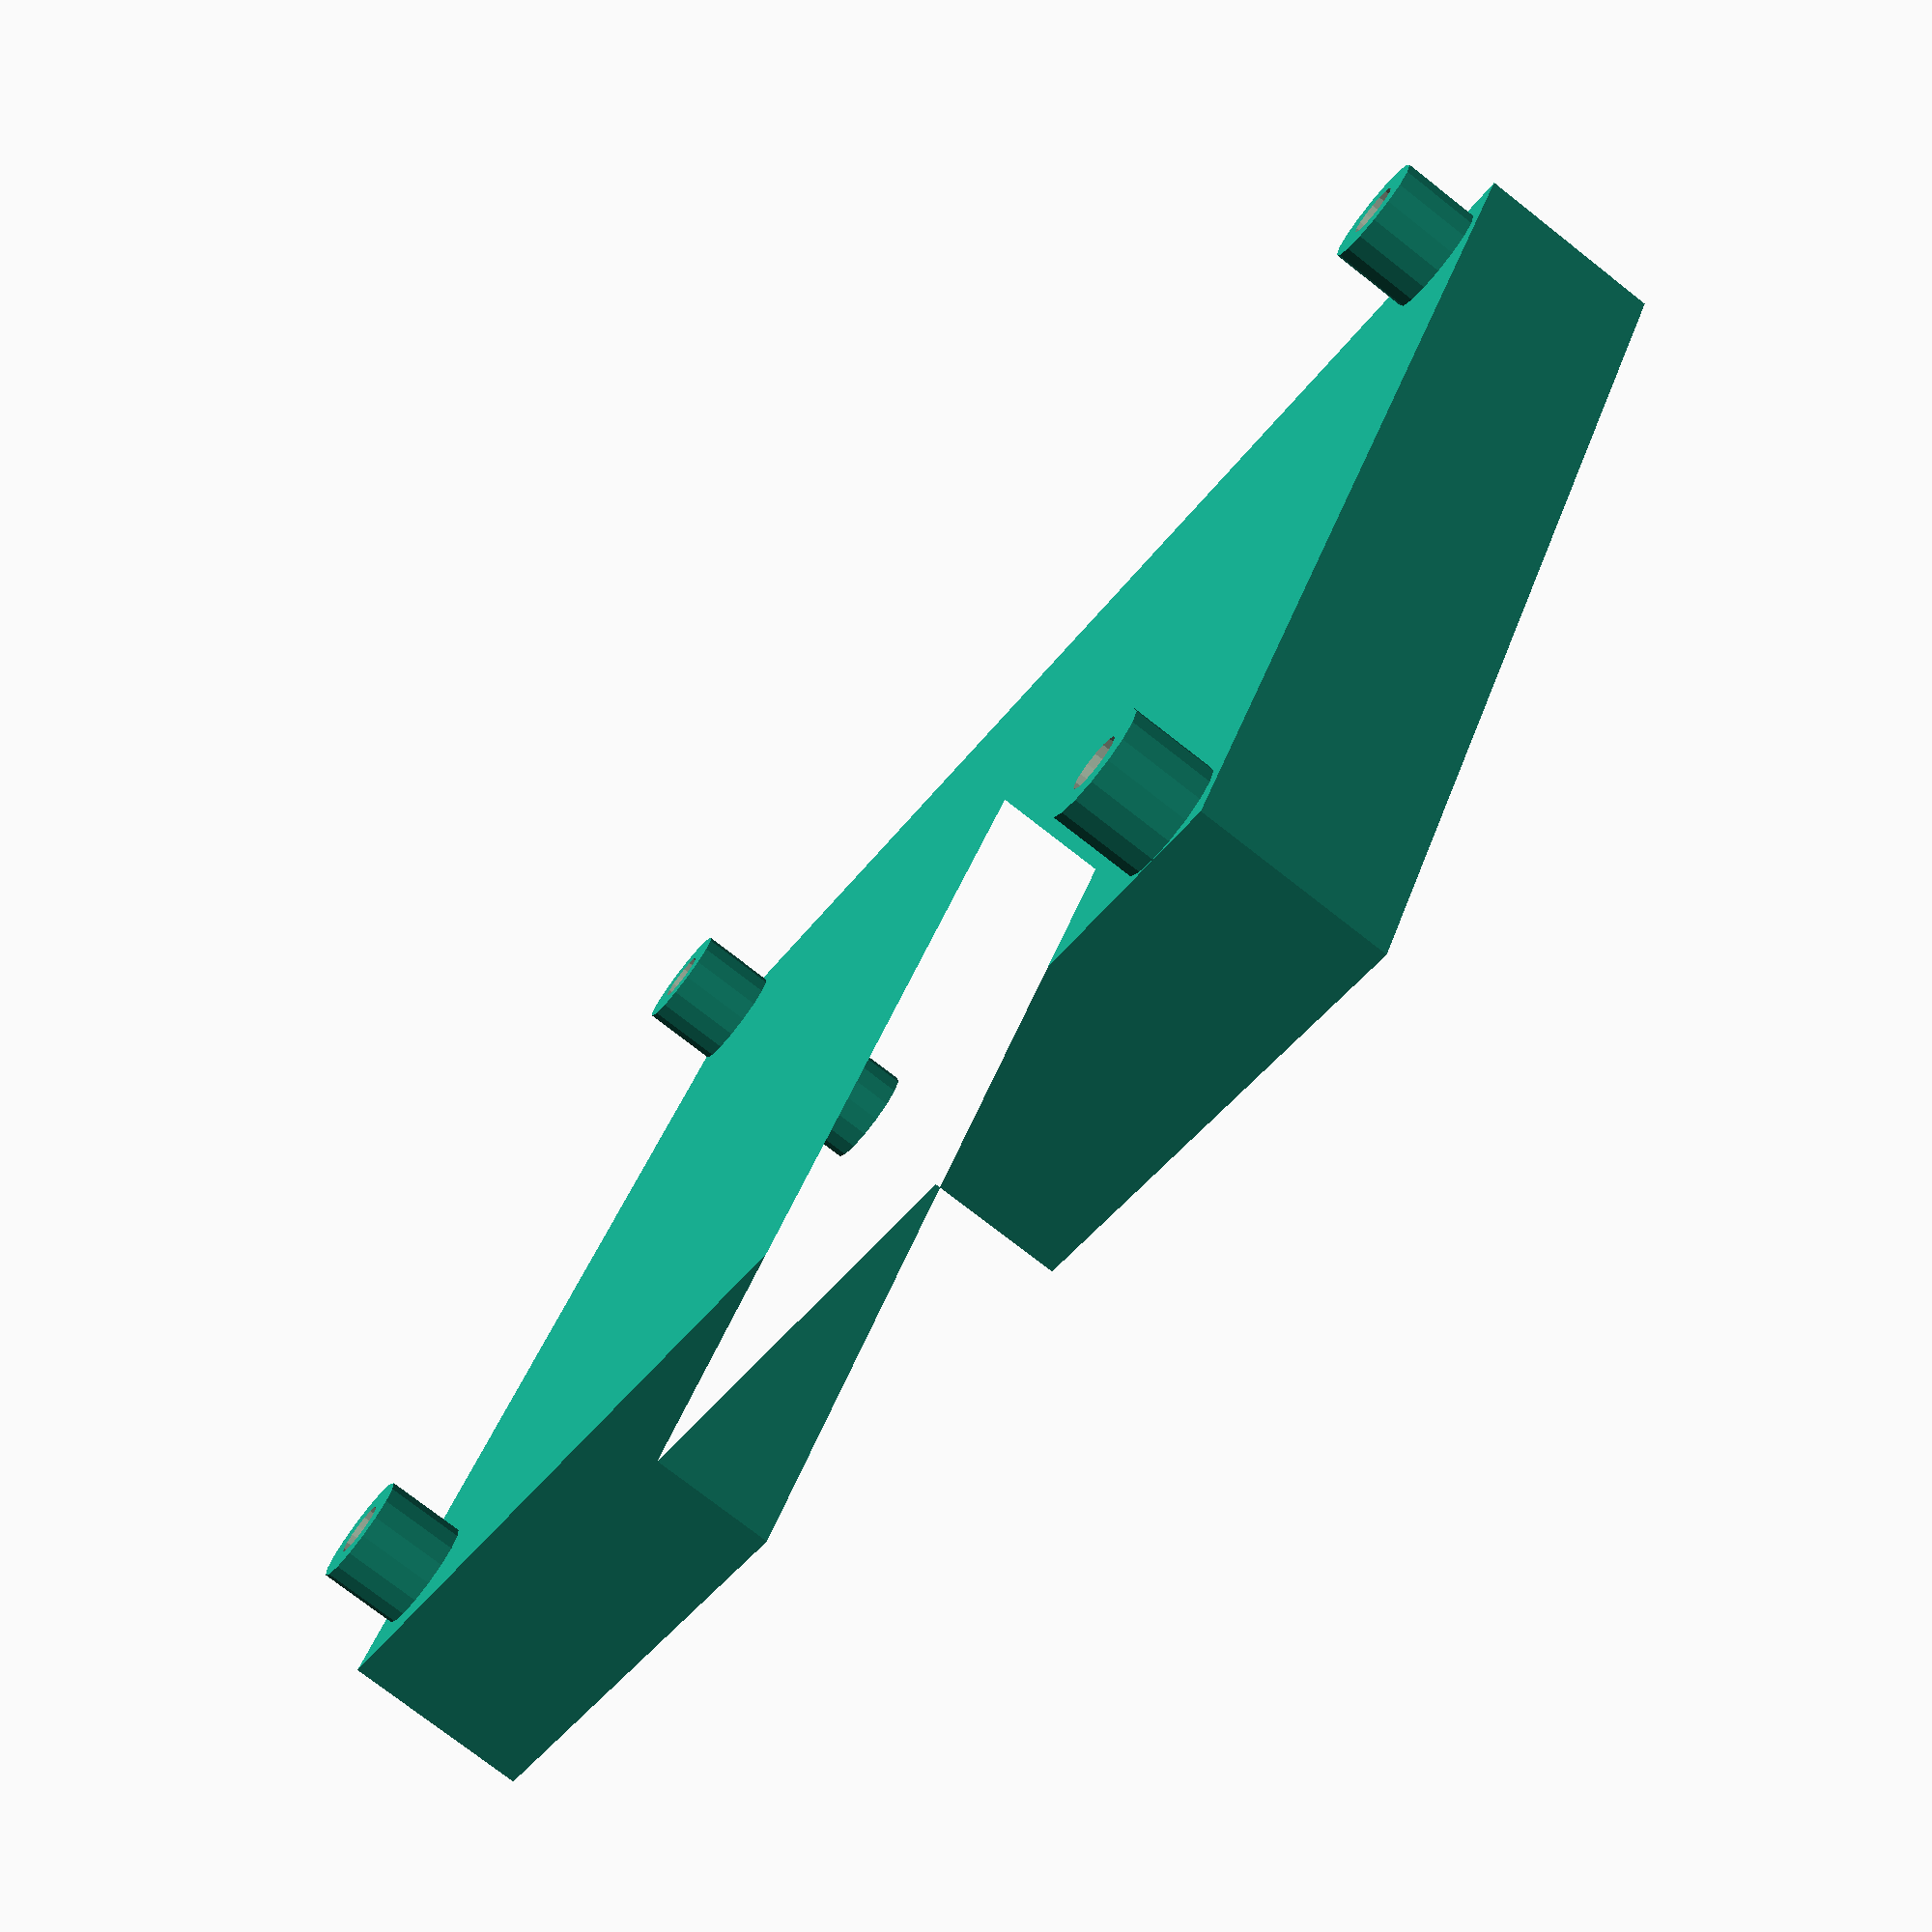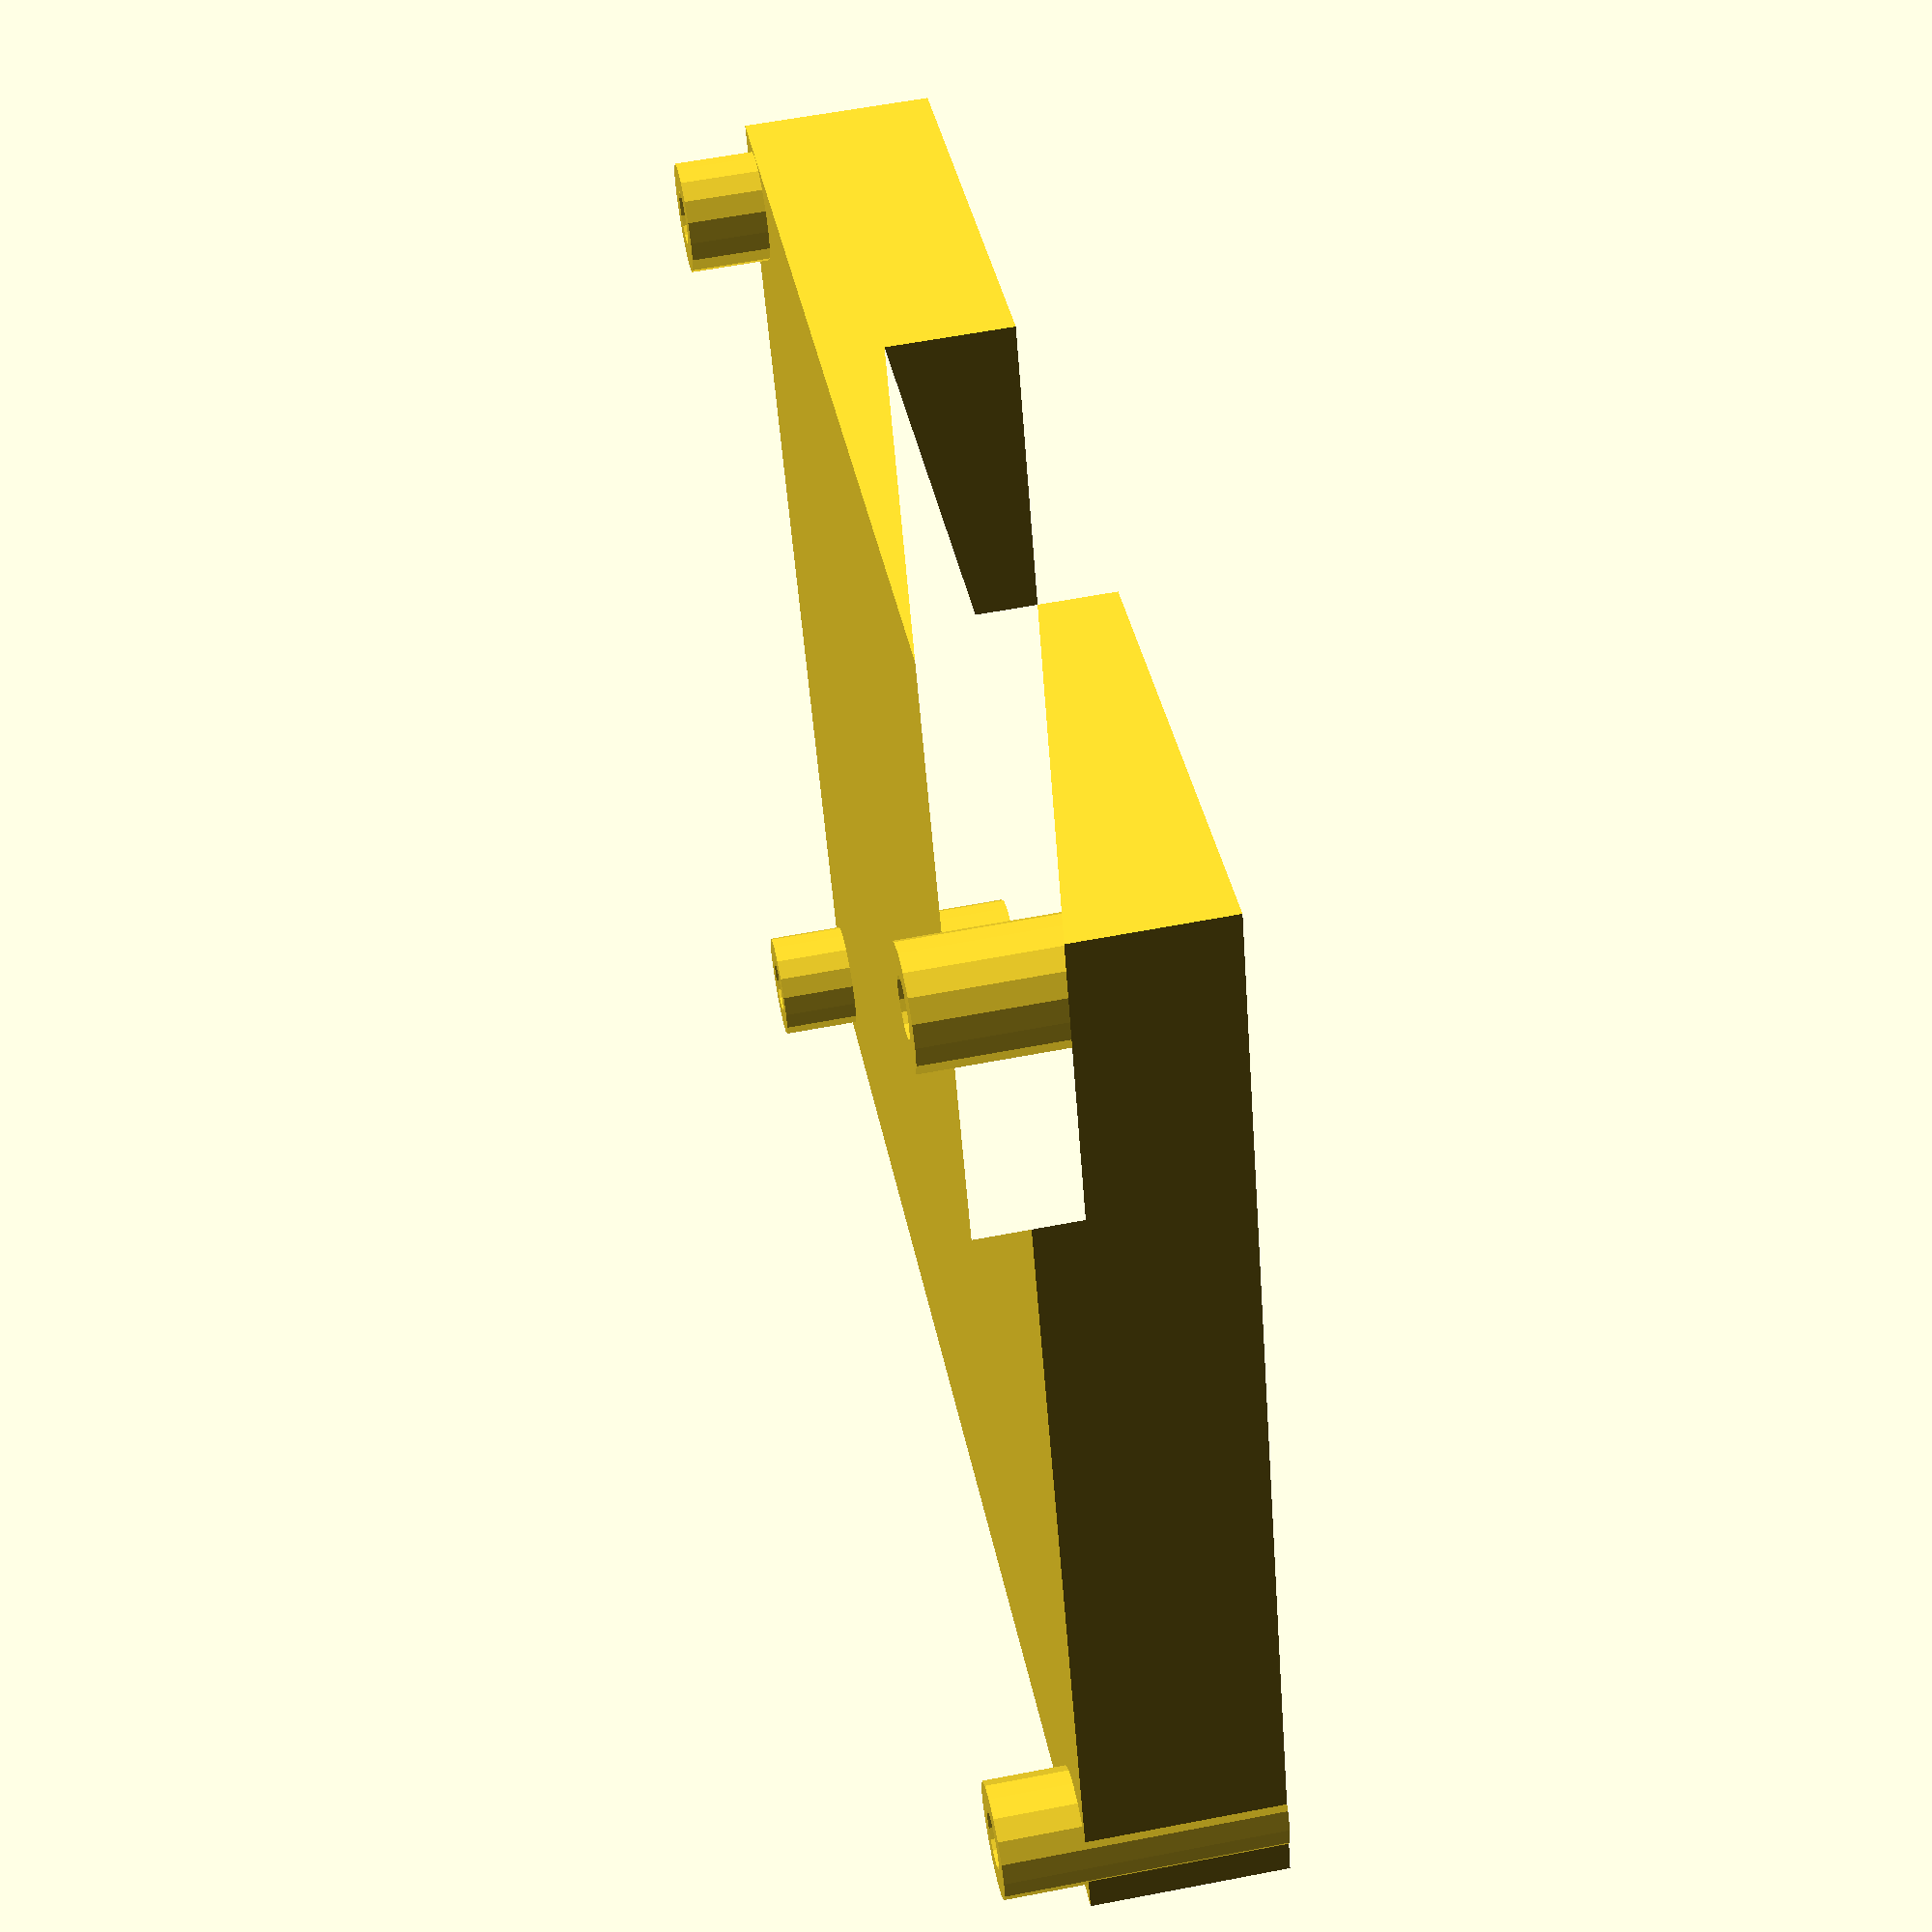
<openscad>

//electronics enclosure 
base_w = 80;
base_l = 85;
base_screw_y_offs = 18;
base_screw_d = 3;
base_t = 4;
wall_t = 2;
xy_clearence = 3;
xy_tol = 0.2;

//body (jeep)
body_rear_mount_w = 91;
body_rear_mount_z = 12;
body_rear_mount_x = -80; 
body_front_mount_w = 67;
body_front_mount_z = 32;
body_front_mount_x = 140;
interior_clearence = 52;

//electronics 
perf_board_w = 70.5;
perf_board_l = 91;
perf_board_t = 1.2; 
perf_board_hole_d = 3;
perf_board_holes = [
    [-perf_board_l/2+4.3, -perf_board_w/2+4.3],
    [-perf_board_l/2+4.3, perf_board_w/2-3.6],
    [perf_board_l/2-4.3, perf_board_w/2-5.6],
    [perf_board_l/2-3, -perf_board_w/2+3.8],
];



enclosure_w = perf_board_w + 2*(xy_clearence + wall_t);
enclosure_l = perf_board_l + 2*(xy_clearence + wall_t);
enclosure_x_offs = 8;
enclosure_z_offs = 12;
enclosure_h = 50;

//hardware
bolt_d = 3;
nut_w = 5.4;
nut_r = nut_w/(2*cos(30));
nut_h = 2.27;
nut_tol = nut_h + xy_tol + wall_t;


//echo(nut_r);


//assembly();

module assembly() {
    
    
    
    translate([enclosure_x_offs,0,10]) {
        translate([0,0,enclosure_z_offs + 12])
        board();
        
        translate([0,0,enclosure_z_offs + 12 + 25])
        board();
    }

    
    electronics_base();

    body();
    
}



module body() {
    
    for(i=[-body_rear_mount_w/2,body_rear_mount_w/2])
    translate([body_rear_mount_x,i,body_rear_mount_z])
    cylinder(r=4, h = 30);
    
    for(i=[-body_front_mount_w/2,body_front_mount_w/2])
    translate([body_front_mount_x,i,body_front_mount_z])
    cylinder(r=4, h = 30);
    
}

  //  linear_extrude(12)
    //square([10, 10], center=true);
    

module nut_negative() {
    cylinder(r=nut_r+xy_tol,h = nut_h + 2*xy_tol, $fn=6);
    translate([0,0,-2])
    cylinder(r=bolt_d/2+xy_tol, h = 30, $fn=16, center = true);
}

/*
difference() {
    cylinder(r=7, h=8);

    translate([0,0,8 - nut_tol])
    nut_negative();
}
*/

//electronics_base();
module electronics_base() {
    
    
difference() {
    union() {
    difference() {
        
        //body exterior, screw mounts for lid
        union() {
            linear_extrude(12)
            square([base_l, base_w], center=true);
            
            hull() {
                translate([0,0,12])
                linear_extrude(1)
                square([base_l, base_w], center=true);
                
                
                translate([enclosure_x_offs, 0, enclosure_z_offs + 12])
                linear_extrude(1)
                square([enclosure_l, enclosure_w], center=true);
            }
            
              translate([enclosure_l/2 + enclosure_x_offs - enclosure_z_offs - 12 - 1,0,0]) 
           multmatrix([
            [1,0,1,0],
            [0,1,0,0],
            [0,0,1,0],
            [0,0,0,1]
           ])
           cylinder(h = enclosure_z_offs + 12 + 1, r1 = 15, r2=10);
           
           translate([- enclosure_l/2 + enclosure_x_offs ,0,0]) 
           cylinder(h = enclosure_z_offs + 12 + 1, r1 = 0, r2=10);

        }
            
        //interior of base
        translate([0,0,3])
        linear_extrude(12)
        square([base_l-2*wall_t , base_w-2*wall_t], center=true);
        
        //interior space
        hull() {
            translate([0,0,12])
            linear_extrude(1)
            square([base_l-2*wall_t, base_w-2*wall_t], center=true);
            
            translate([enclosure_x_offs, 0, enclosure_z_offs + 12])
            linear_extrude(1)
            square([enclosure_l-2*wall_t, enclosure_w-2*wall_t], center=true);
             
            translate([enclosure_x_offs, 0, enclosure_z_offs + 12 + 1])
            linear_extrude(1)
            square([enclosure_l-2*wall_t, enclosure_w-2*wall_t], center=true);
        }
        
        //bottom screw hole
        translate([-base_l/2 + base_screw_y_offs, 0])
        cylinder(r=base_screw_d/2+xy_tol, h = 15, $fn=16, center = true);
       
    }
    
    //board mounts
    intersection() {
        union()
        translate([enclosure_x_offs,0,0]) {
            translate([-enclosure_l/2, -enclosure_w/2, enclosure_z_offs + 12 + 1 ])
            corner_support();
            
            translate([-enclosure_l/2, enclosure_w/2, enclosure_z_offs + 12 + 1 ])
            mirror([0,1,0])
            corner_support();
            
            translate([enclosure_l/2, -enclosure_w/2, enclosure_z_offs + 12 + 1 ])
            rotate(90)
            corner_support();
            
            translate([enclosure_l/2, enclosure_w/2, enclosure_z_offs + 12 + 1 ])
            mirror([0,1,0])
            rotate(90)
            corner_support();
        }
        hull() {
            translate([0,0,12])
            linear_extrude(1)
            square([base_l, base_w], center=true);
            
            
            translate([enclosure_x_offs, 0, enclosure_z_offs + 12])
            linear_extrude(1)
            square([enclosure_l, enclosure_w], center=true);
        }
   }
   }
   
    for(xy = perf_board_holes)
        translate([0,0,enclosure_z_offs + 13 - nut_h - xy_tol - wall_t])
        translate(xy + [enclosure_x_offs, 0])
        nut_negative();
   
    for(x=[-enclosure_l/2 - 3,enclosure_l/2 + 3])
    translate([x + enclosure_x_offs,0,enclosure_z_offs + 13 - nut_h - xy_tol - wall_t])
    nut_negative();
}
    
}

//corner_support();

module corner_support() {
    /*
    translate([0,0,-14])
    hull() {
        cube([1,1,1]);
        
        translate([0,0,12])
        cube([15,15,2]);
        
    }
    */
    translate([0,0,-15])
    hull() {
        
    cube([15,1,1]);
    
    translate([0,0,13])
        cube([15,15,2]);
    }
    
}

//board();
module board() {
    color("SaddleBrown")
    linear_extrude(perf_board_t)
    difference() {
        square(size=[perf_board_l, perf_board_w],center=true);
        
        for(xy = perf_board_holes)
        translate(xy)
        circle(r=perf_board_hole_d/2,$fn=16);
        
    }
    
}


power_board_bottom();
module power_board_bottom() {
    
    difference() {
        union() {
            rotate([90,0,0])
            linear_extrude(perf_board_w,center=true)
            polygon([
                [-perf_board_l/2,0],
                [-15,0],
                [-15,8],
                [15,8],
                [15,0],
                [perf_board_l/2,0],
                [perf_board_l/2,12],
                [-perf_board_l/2,12],
            ]);
            
            for(xy = perf_board_holes)
            translate(xy)
            cylinder(r=perf_board_hole_d/2 + wall_t,h=17,$fn=16);
        }
        
        for(xy = perf_board_holes)
        translate(xy)
        cylinder(r=perf_board_hole_d/2+xy_tol,h=60,center=true,$fn=16);
    }
    
    
}


//spacer();

module spacer() {
    color("fuchsia")
    linear_extrude(25)
    difference() {
        circle(r=bolt_d/2+xy_tol+wall_t,$fn=16);
        circle(r=bolt_d/2+xy_tol,$fn=16); 
    }
}


</openscad>
<views>
elev=76.4 azim=208.3 roll=52.0 proj=p view=wireframe
elev=120.3 azim=157.5 roll=101.2 proj=p view=solid
</views>
